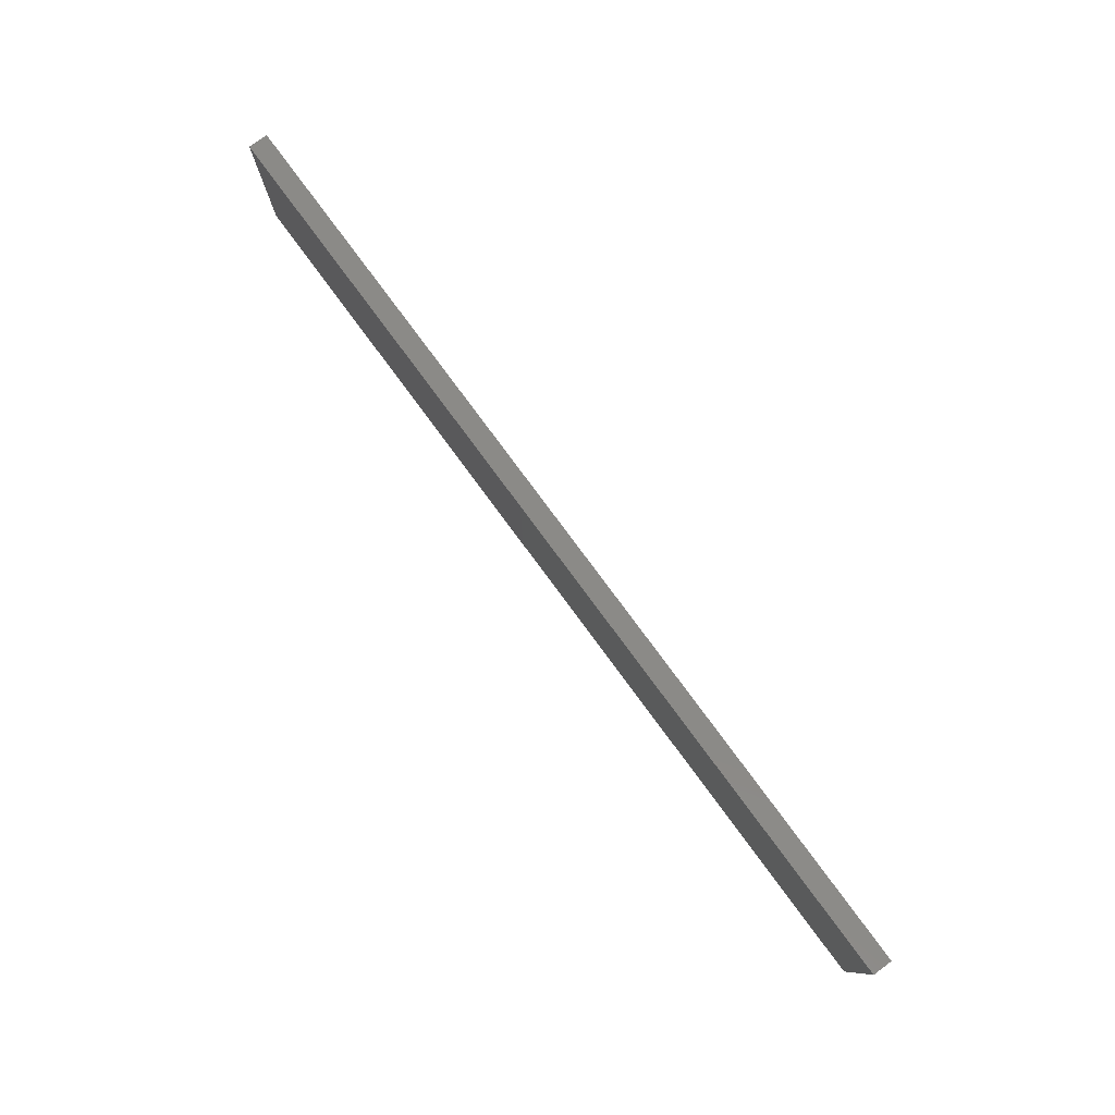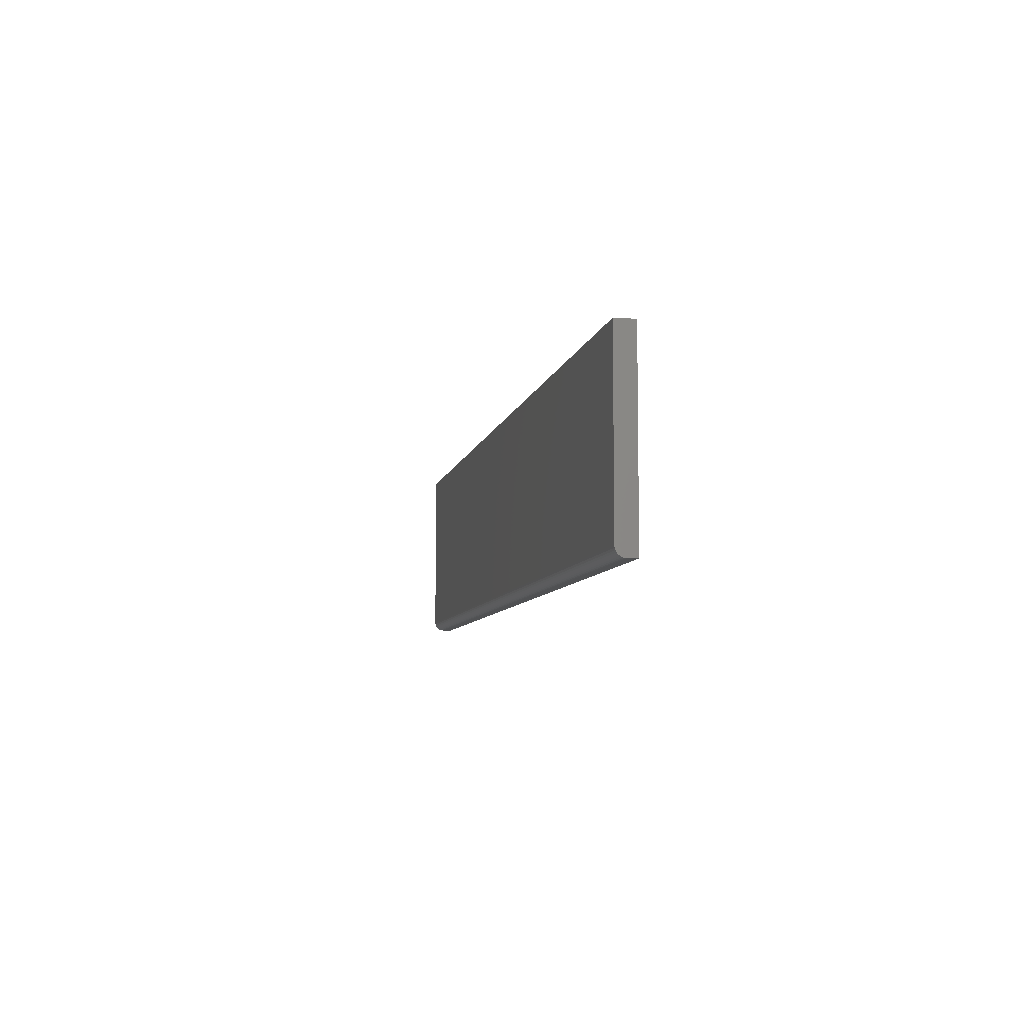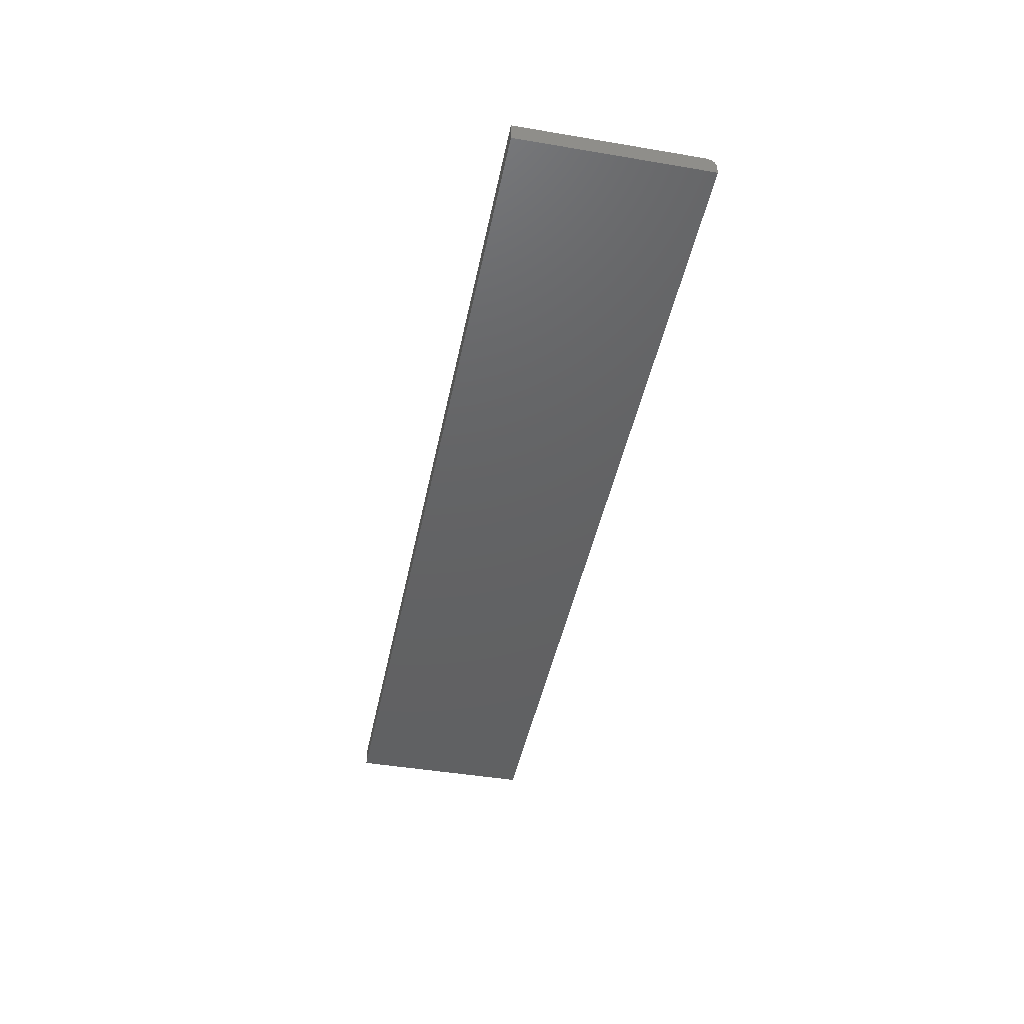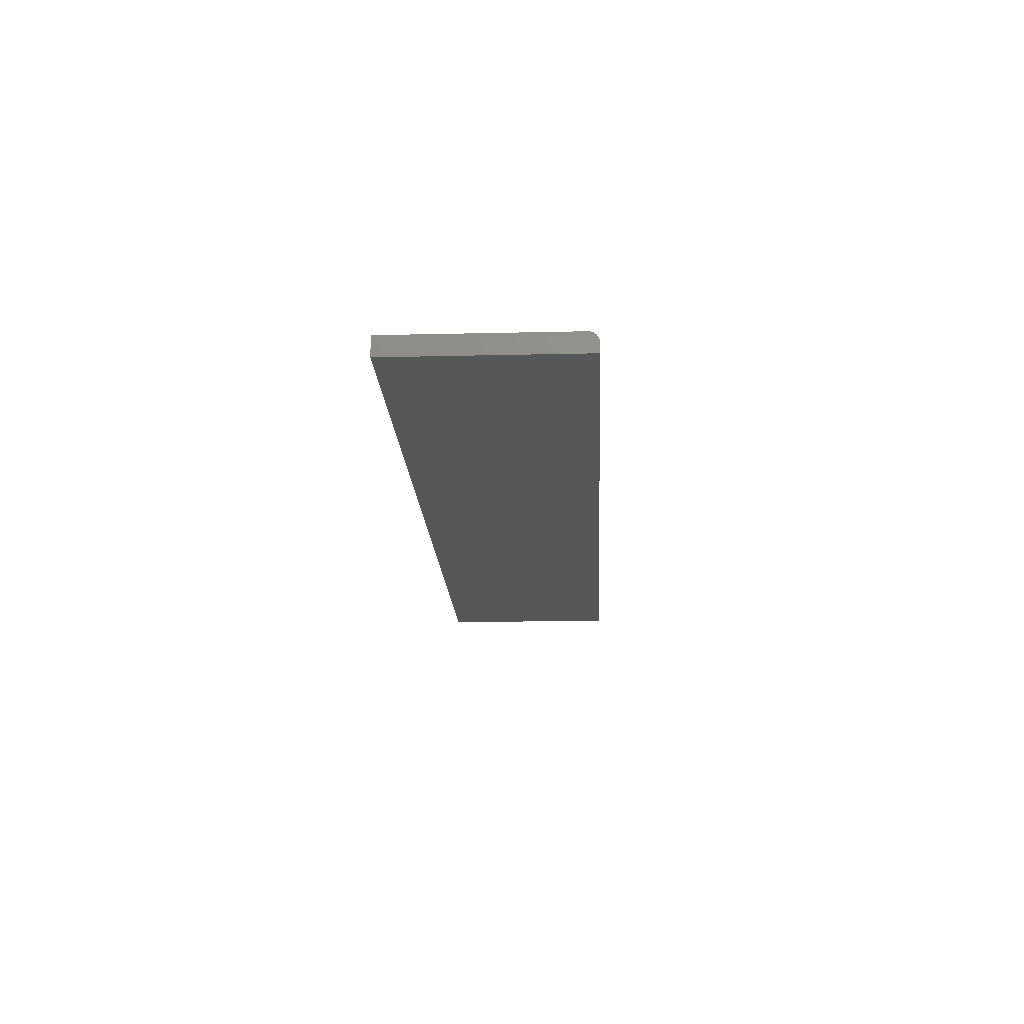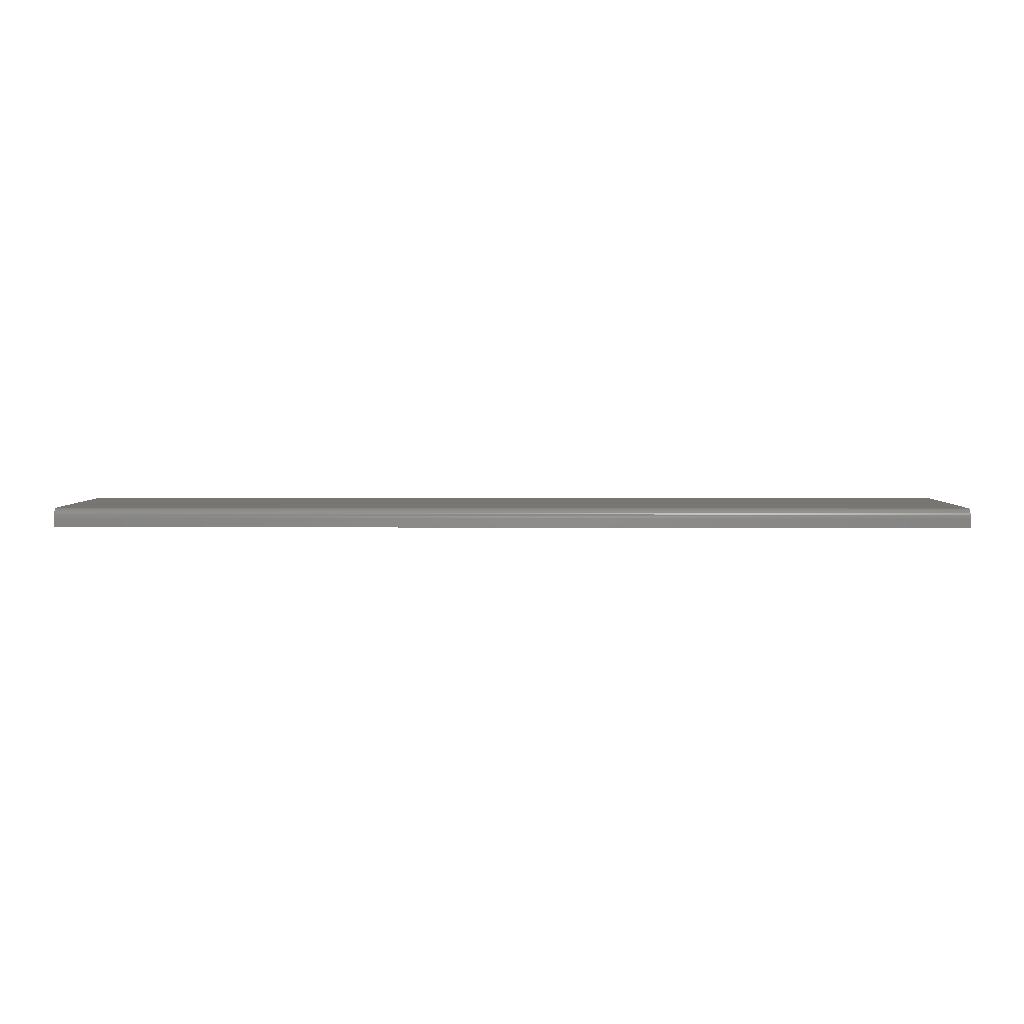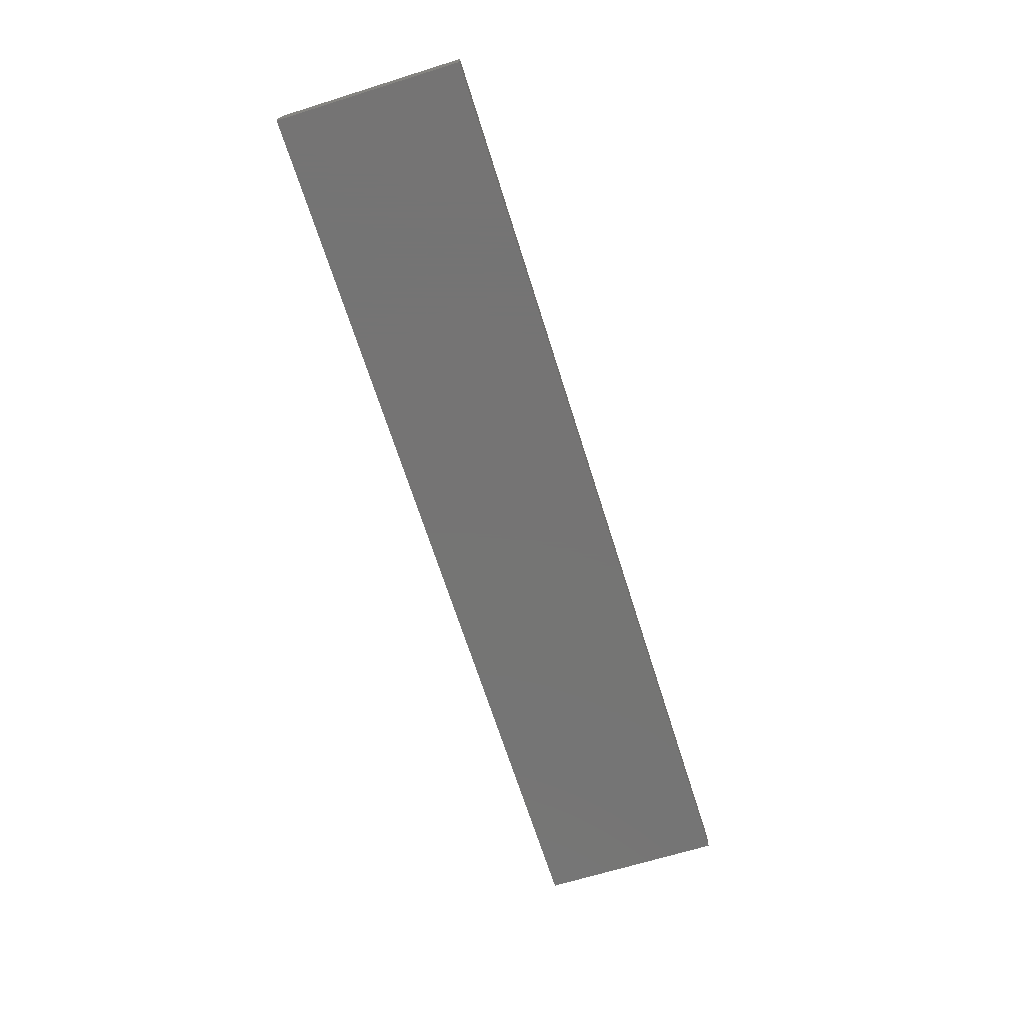
<metadata>
{"format":"stl","ext":"stl","renderer":"f3d","projection":"perspective","resolution":1024,"background":"white","views":[{"elev":79.0,"azim":-126.5,"up":"+Z"},{"elev":-7.2,"azim":-100.8,"up":"+Z"},{"elev":-44.3,"azim":78.8,"up":"+Y"},{"elev":-17.0,"azim":92.7,"up":"+Y"},{"elev":3.8,"azim":-179.3,"up":"+Y"},{"elev":-66.9,"azim":-72.6,"up":"+Y"}]}
</metadata>
<code>
# stl→obj: 24 verts, 44 faces
v -0.75 4.337e-19 -0.1406
v -0.75 8.327e-18 0.001563
v 4.784e-19 8.37e-17 -0.1406
v 9.185e-18 9.159e-17 0.001563
v -0.75 -0.01562 0.001563
v -0.75 -0.0001501 -0.1421
v -0.75 -0.0005947 -0.1436
v -0.75 -0.001317 -0.145
v -0.75 -0.002288 -0.1461
v -0.75 -0.003472 -0.1471
v -0.75 -0.004823 -0.1478
v -0.75 -0.006288 -0.1483
v -0.75 -0.007812 -0.1484
v -0.75 -0.01562 -0.1484
v 3.588e-19 -0.001317 -0.145
v 4.017e-19 -0.0001501 -0.1421
v 3.613e-19 -0.0005947 -0.1436
v 4.661e-19 -0.003472 -0.1471
v 0 -0.01562 -0.1484
v 8.674e-19 -0.007812 -0.1484
v 7.073e-19 -0.006288 -0.1483
v 5.719e-19 -0.004823 -0.1478
v 9.185e-18 -0.01562 0.001563
v 3.942e-19 -0.002288 -0.1461
f 1 2 3
f 3 2 4
f 1 5 2
f 6 7 8
f 6 8 9
f 6 9 10
f 6 10 11
f 6 11 12
f 6 12 13
f 14 5 1
f 14 1 6
f 14 6 13
f 3 15 16
f 15 17 16
f 18 19 20
f 18 20 21
f 18 21 22
f 23 19 18
f 23 18 24
f 23 24 15
f 23 15 3
f 23 3 4
f 14 13 19
f 19 13 20
f 1 3 6
f 6 3 16
f 6 16 7
f 7 16 17
f 7 17 8
f 8 17 15
f 8 15 9
f 9 15 24
f 9 24 10
f 10 24 18
f 10 18 11
f 11 18 22
f 11 22 12
f 12 22 21
f 12 21 13
f 13 21 20
f 14 19 5
f 5 19 23
f 23 4 5
f 5 4 2

</code>
